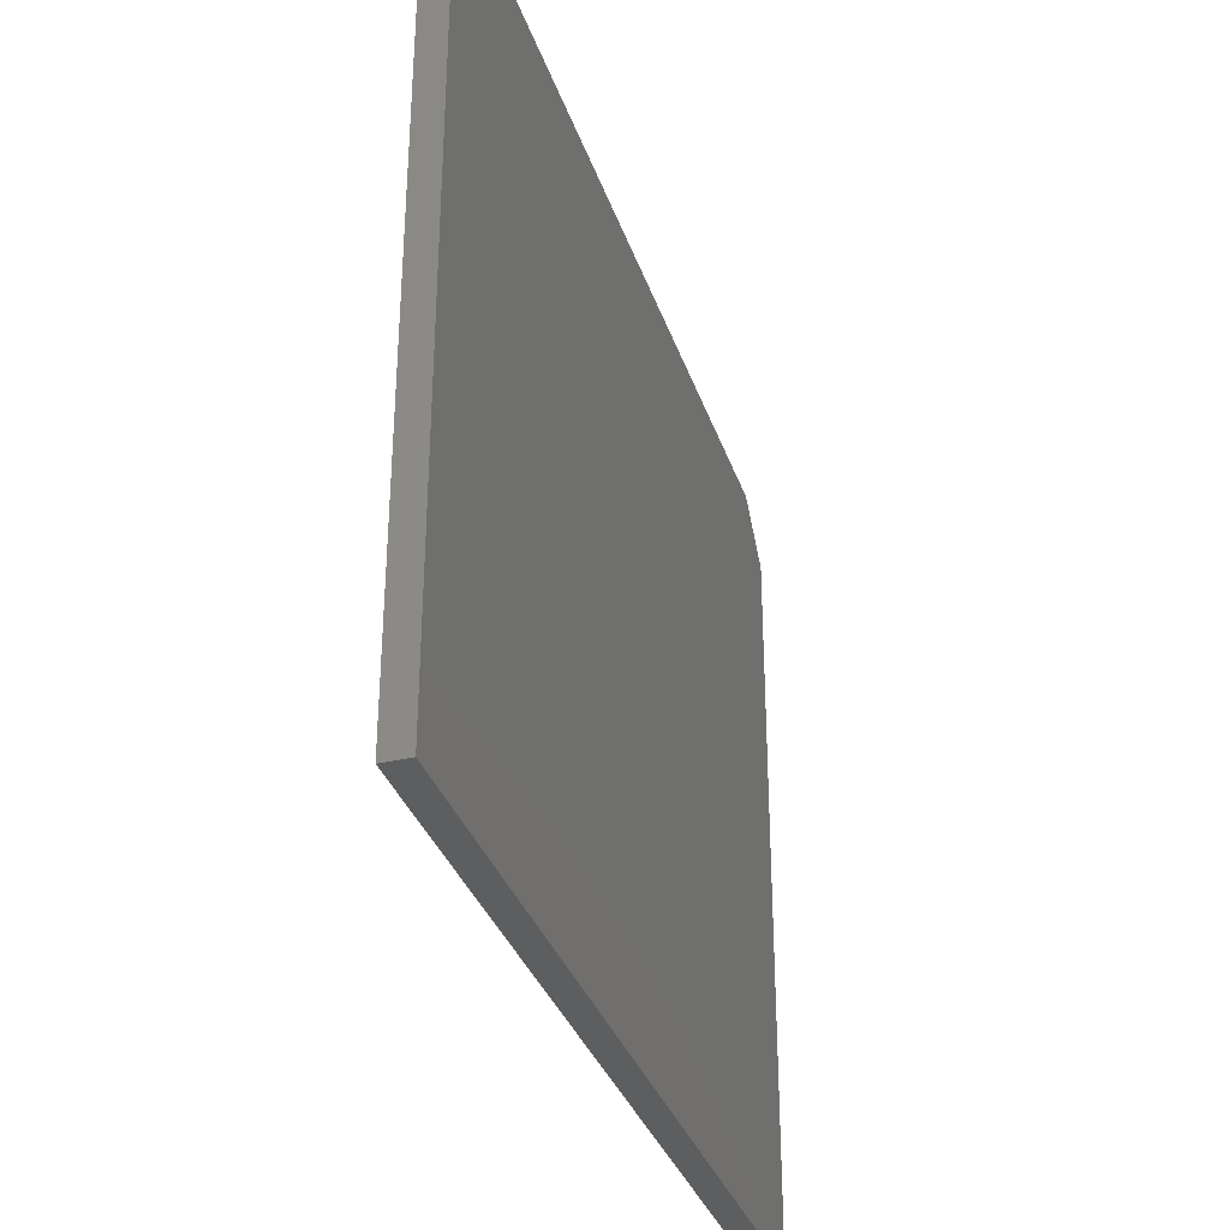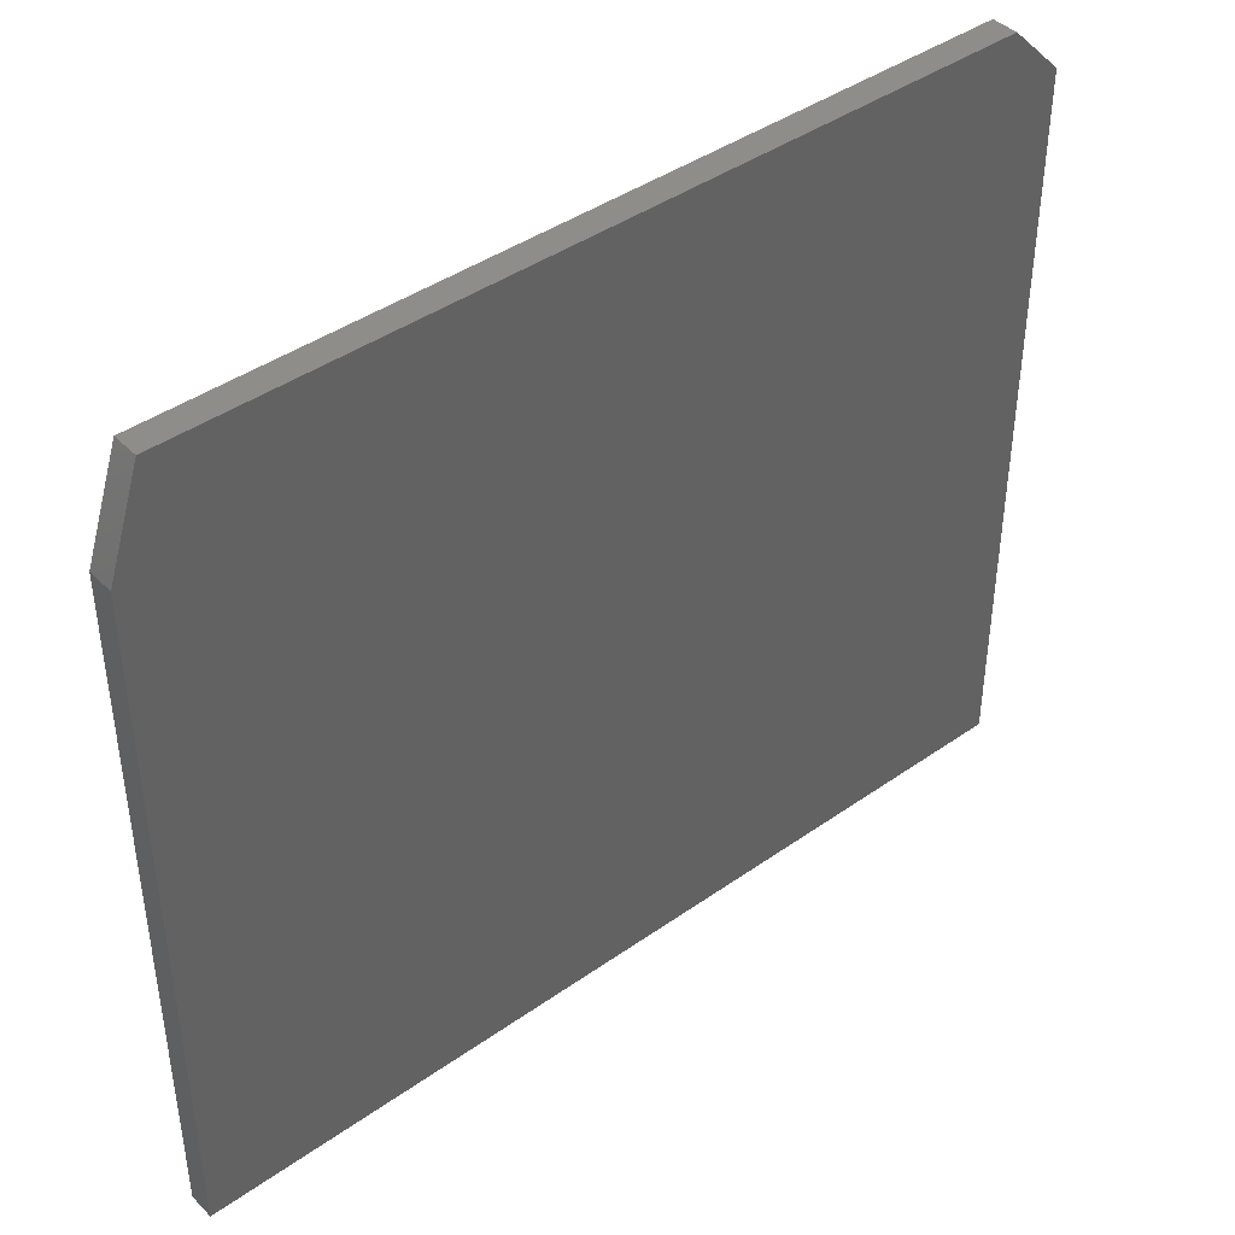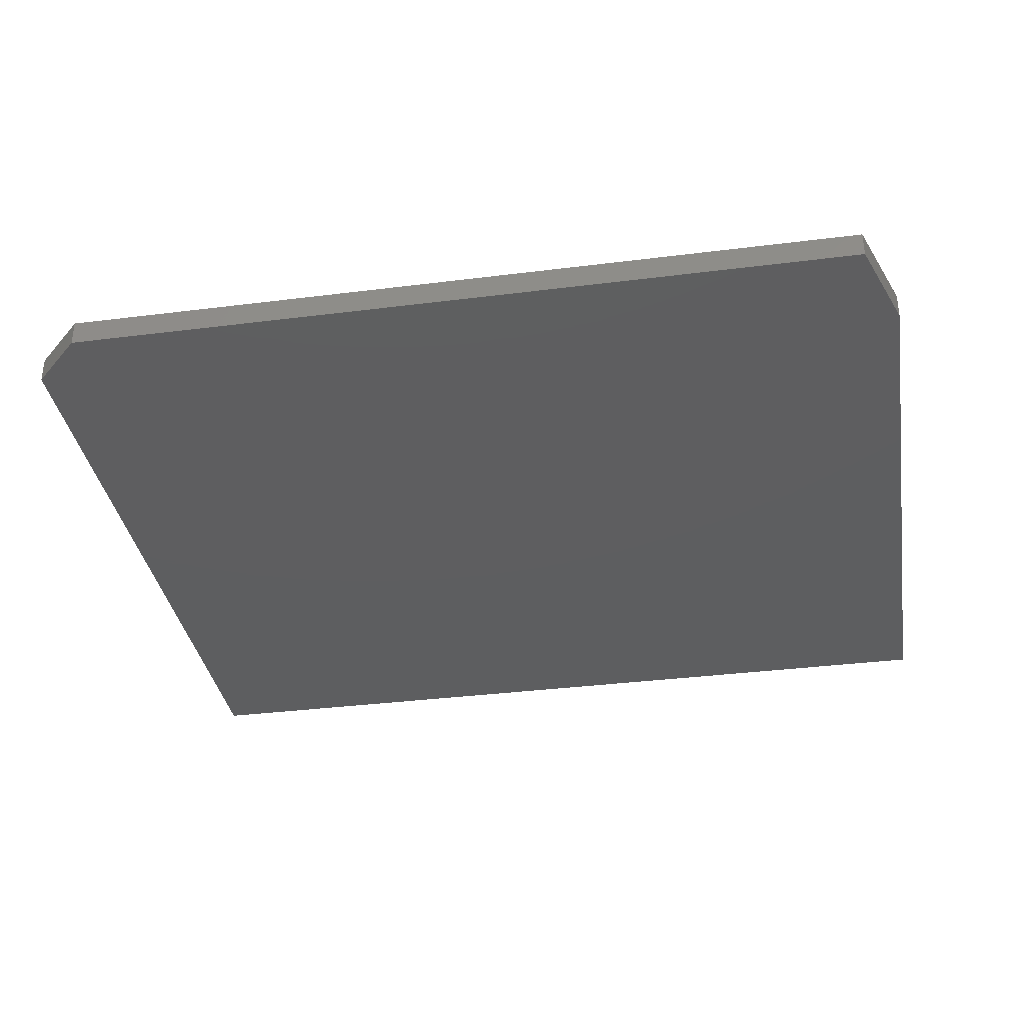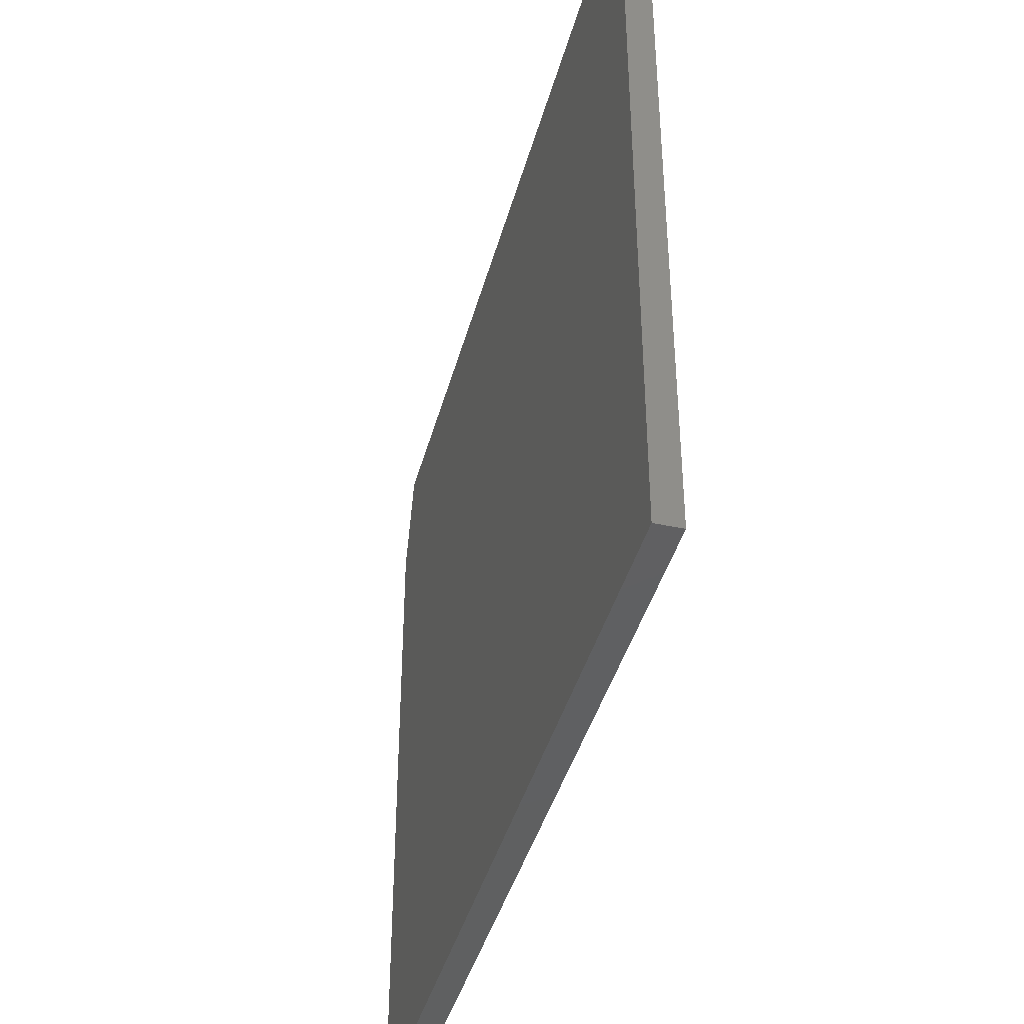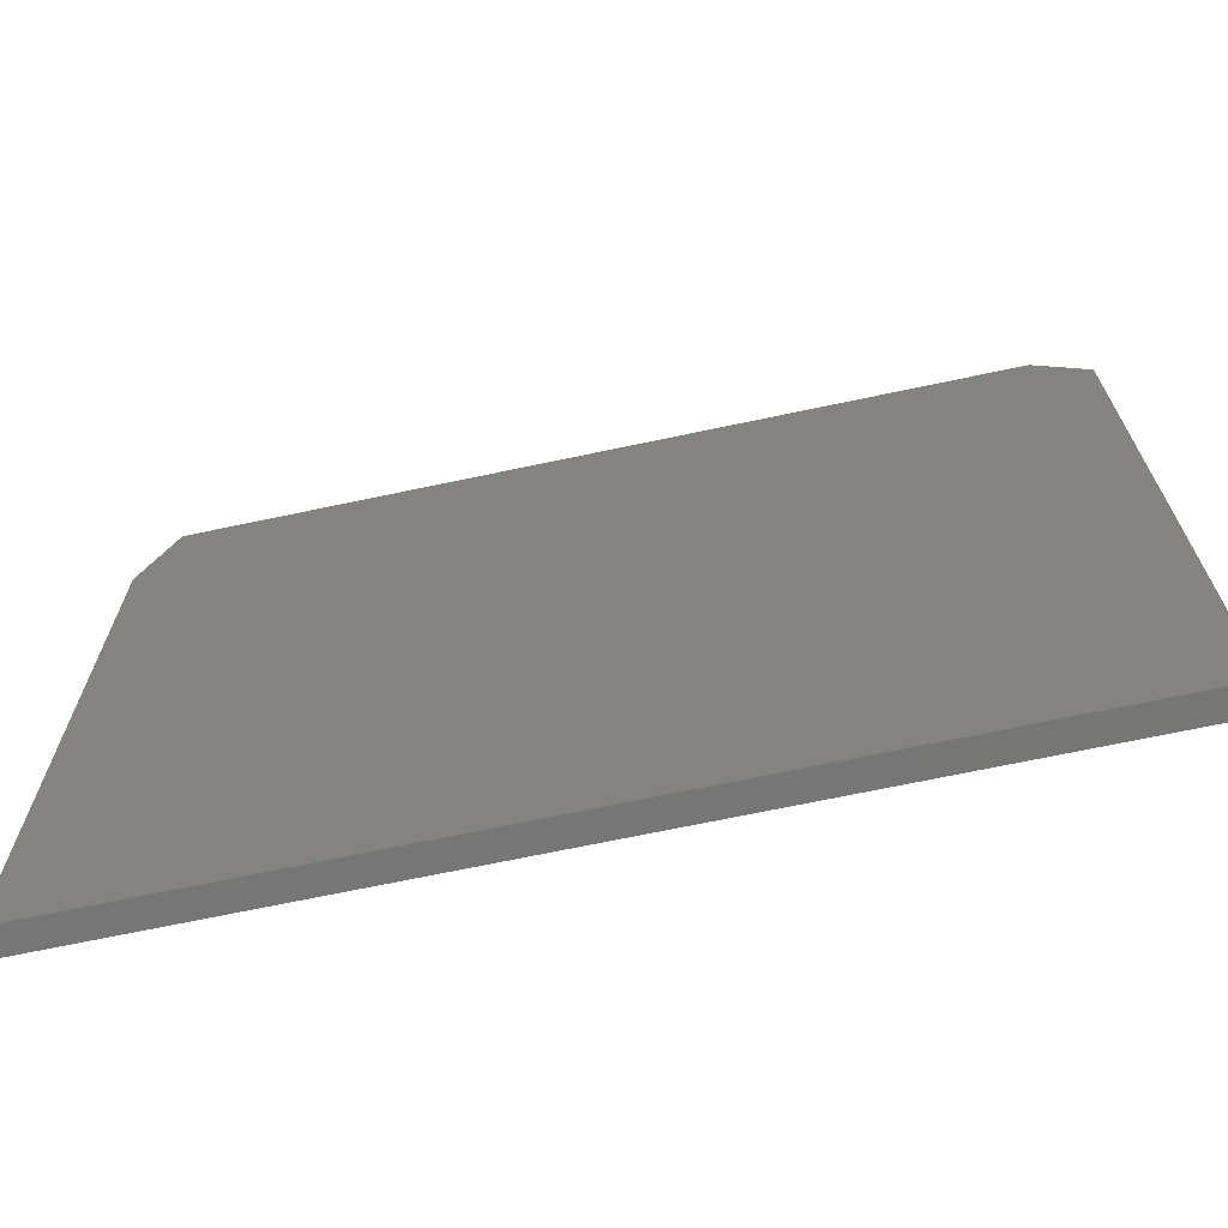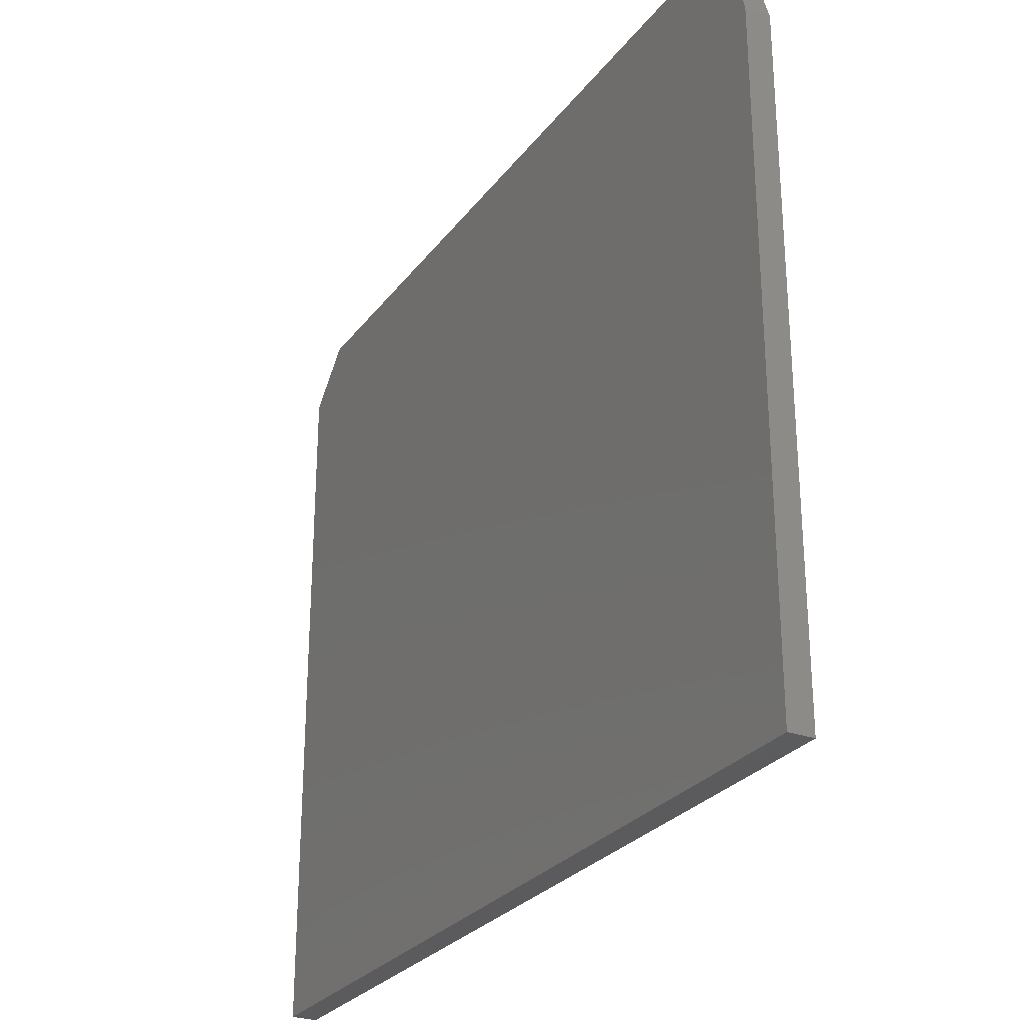
<metadata>
{"format":"stl","ext":"stl","renderer":"f3d","projection":"perspective","resolution":1024,"background":"white","views":[{"elev":-33.7,"azim":-72.7,"up":"+Y"},{"elev":42.1,"azim":-40.2,"up":"+Y"},{"elev":-35.3,"azim":-170.5,"up":"+Z"},{"elev":-41.1,"azim":75.3,"up":"+Y"},{"elev":-68.7,"azim":12.0,"up":"+Y"},{"elev":-27.4,"azim":-118.9,"up":"+Y"}]}
</metadata>
<code>
# stl→obj: 12 verts, 20 faces
v 0.5781 0.7476 0.03125
v -0.3906 0.7476 0.03125
v 0.6406 0.6851 0.03125
v -0.4297 0.6304 0.03125
v 0.6406 -0.1875 0.03125
v -0.4297 -0.1875 0.03125
v 0.5781 0.7476 0
v 0.6406 0.6851 0
v -0.3906 0.7476 0
v -0.4297 0.6304 0
v 0.6406 -0.1875 0
v -0.4297 -0.1875 0
f 1 2 3
f 3 2 4
f 3 4 5
f 5 4 6
f 7 8 9
f 9 8 10
f 8 11 10
f 10 11 12
f 1 7 2
f 2 7 9
f 4 10 6
f 6 10 12
f 4 2 10
f 10 2 9
f 5 11 3
f 3 11 8
f 7 1 8
f 8 1 3
f 6 12 5
f 5 12 11

</code>
